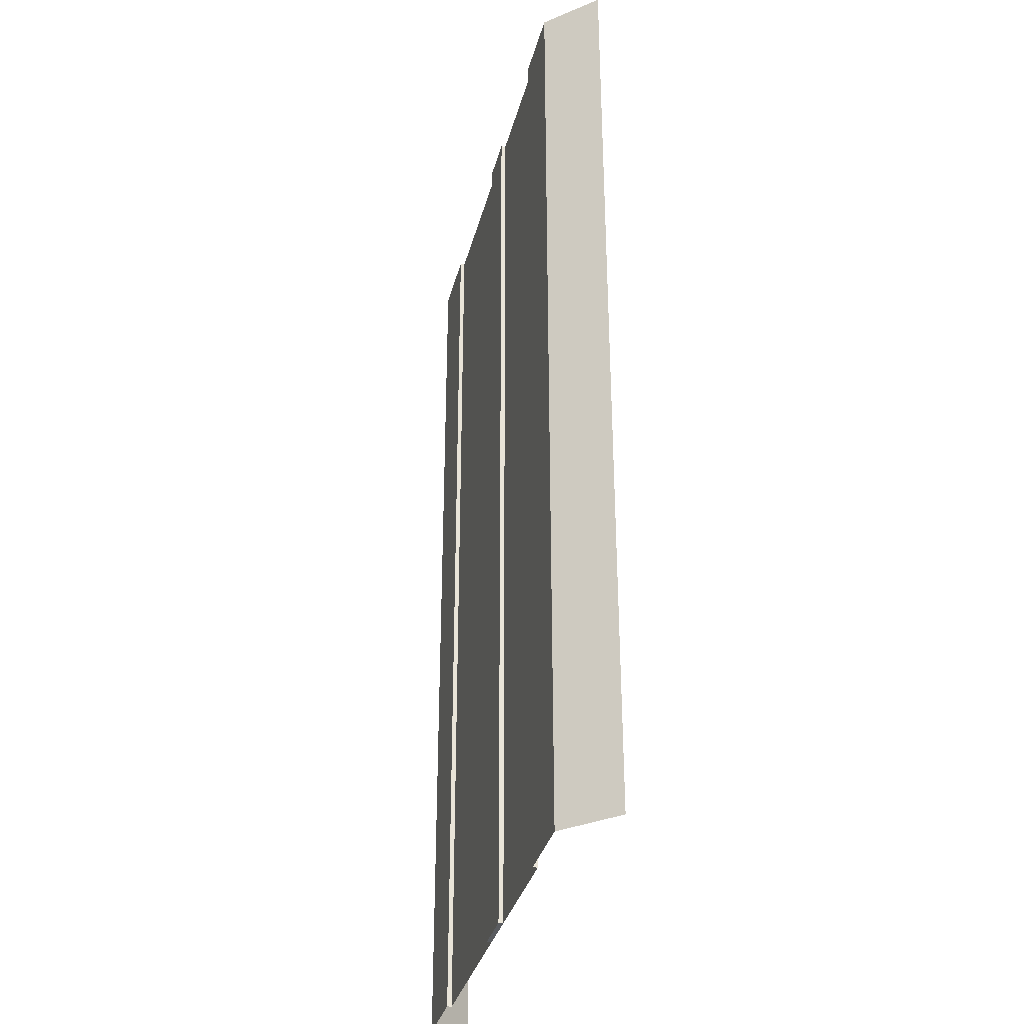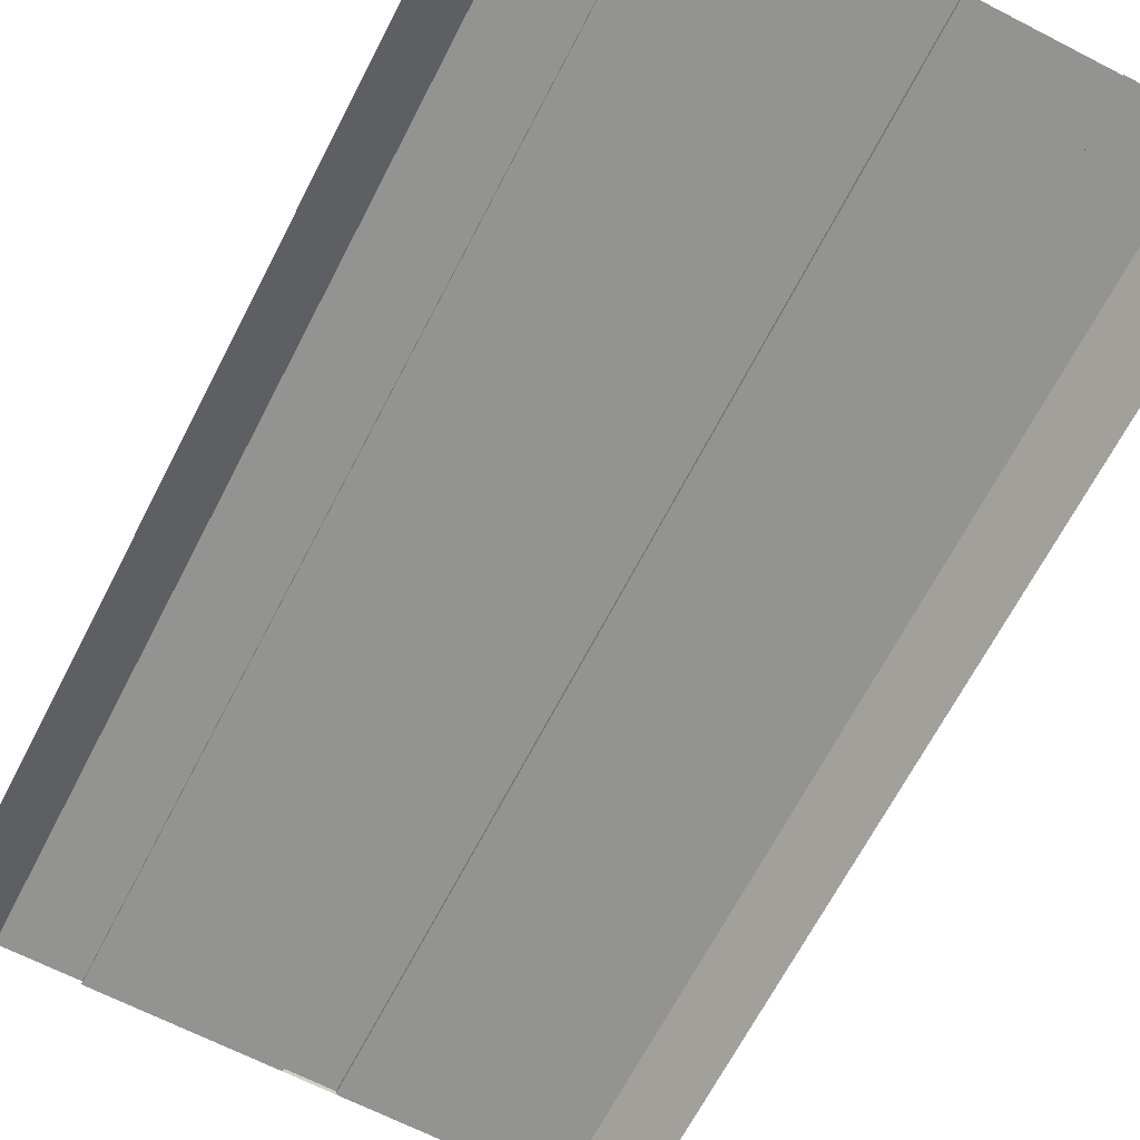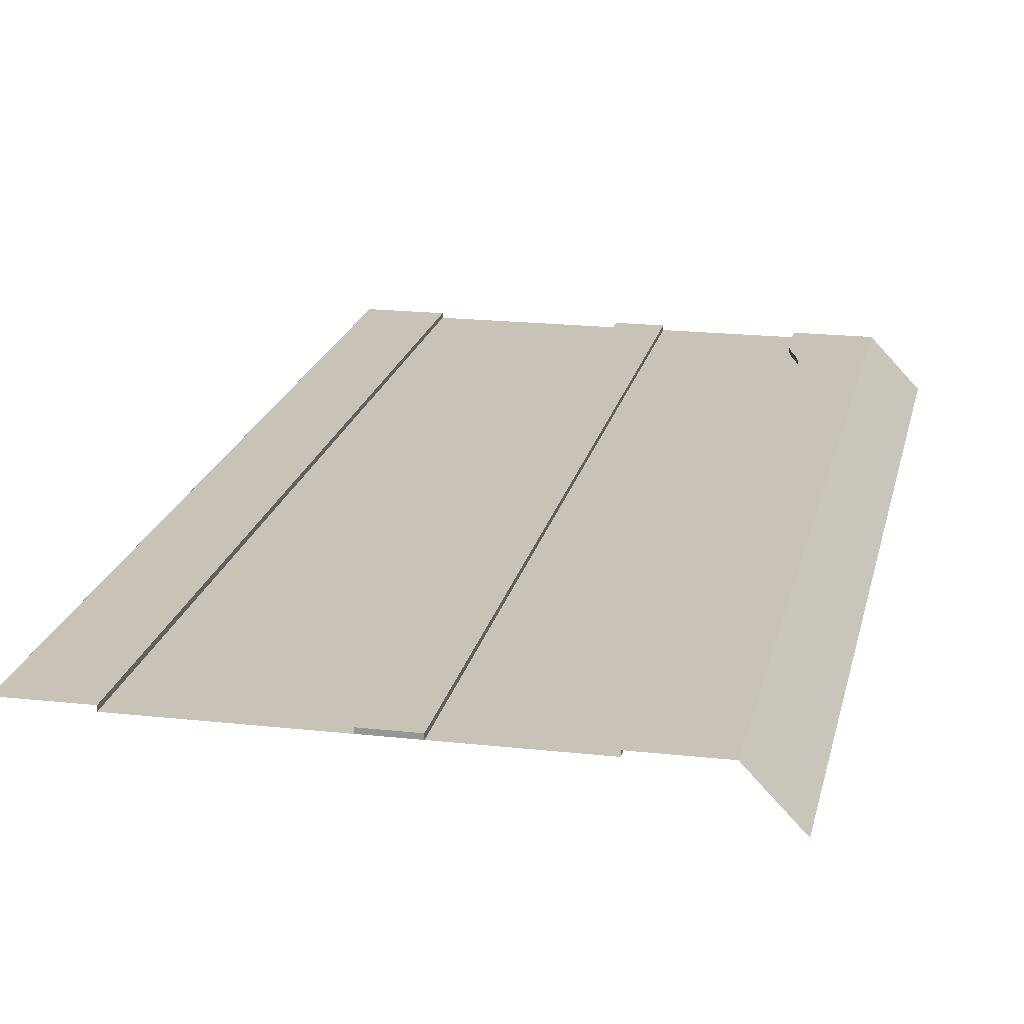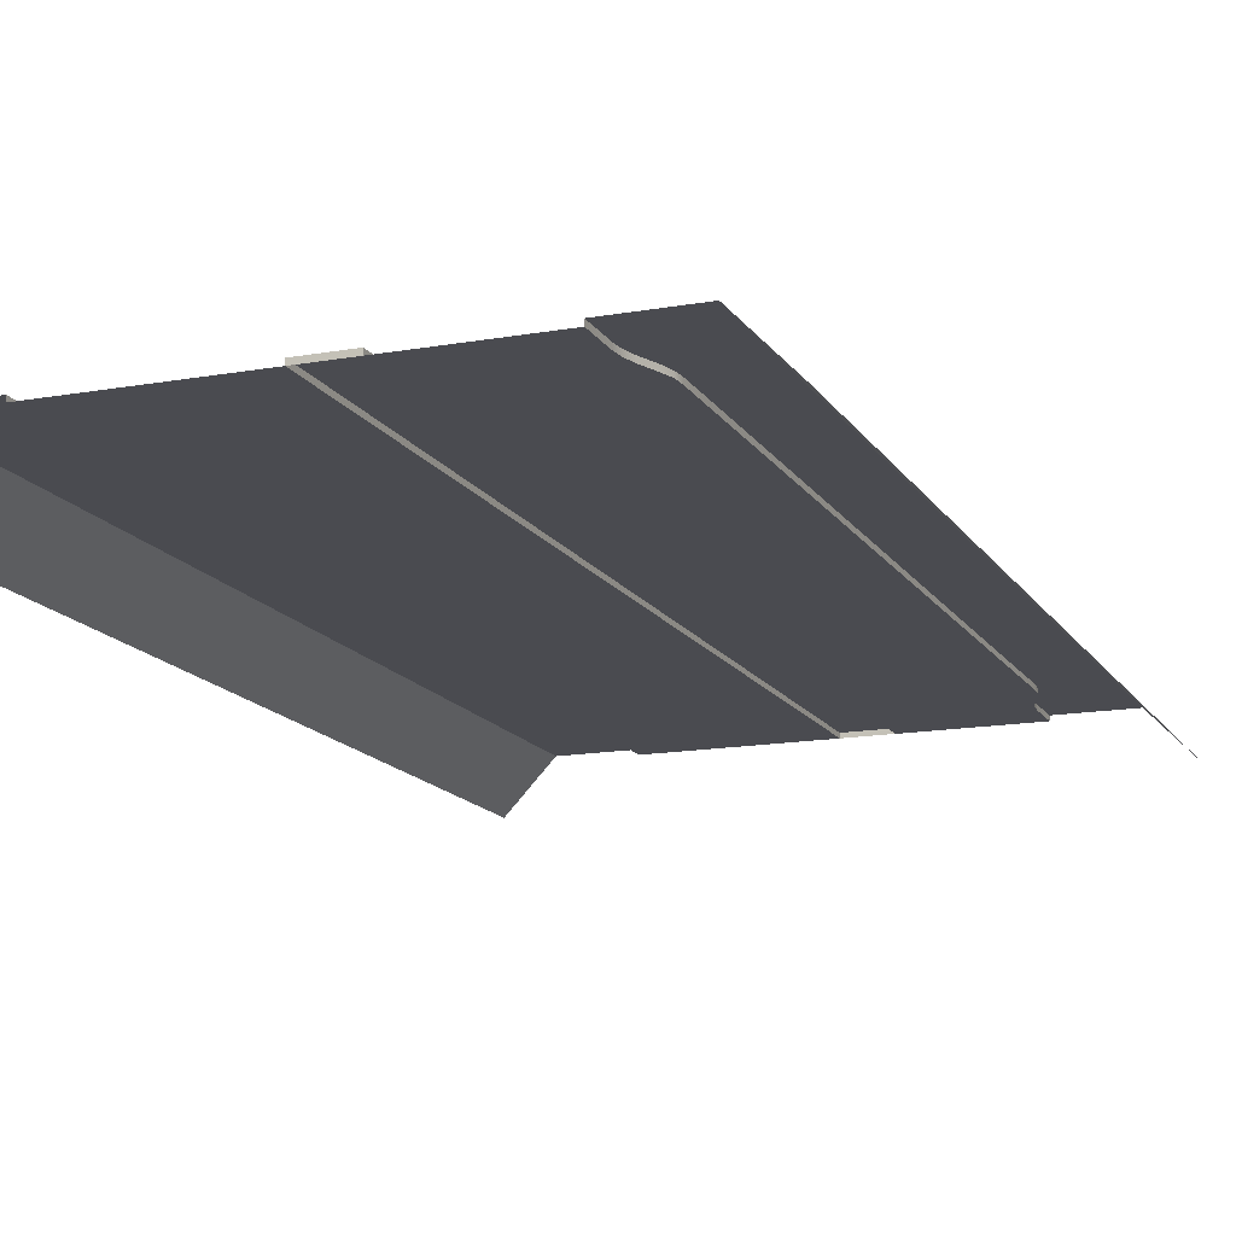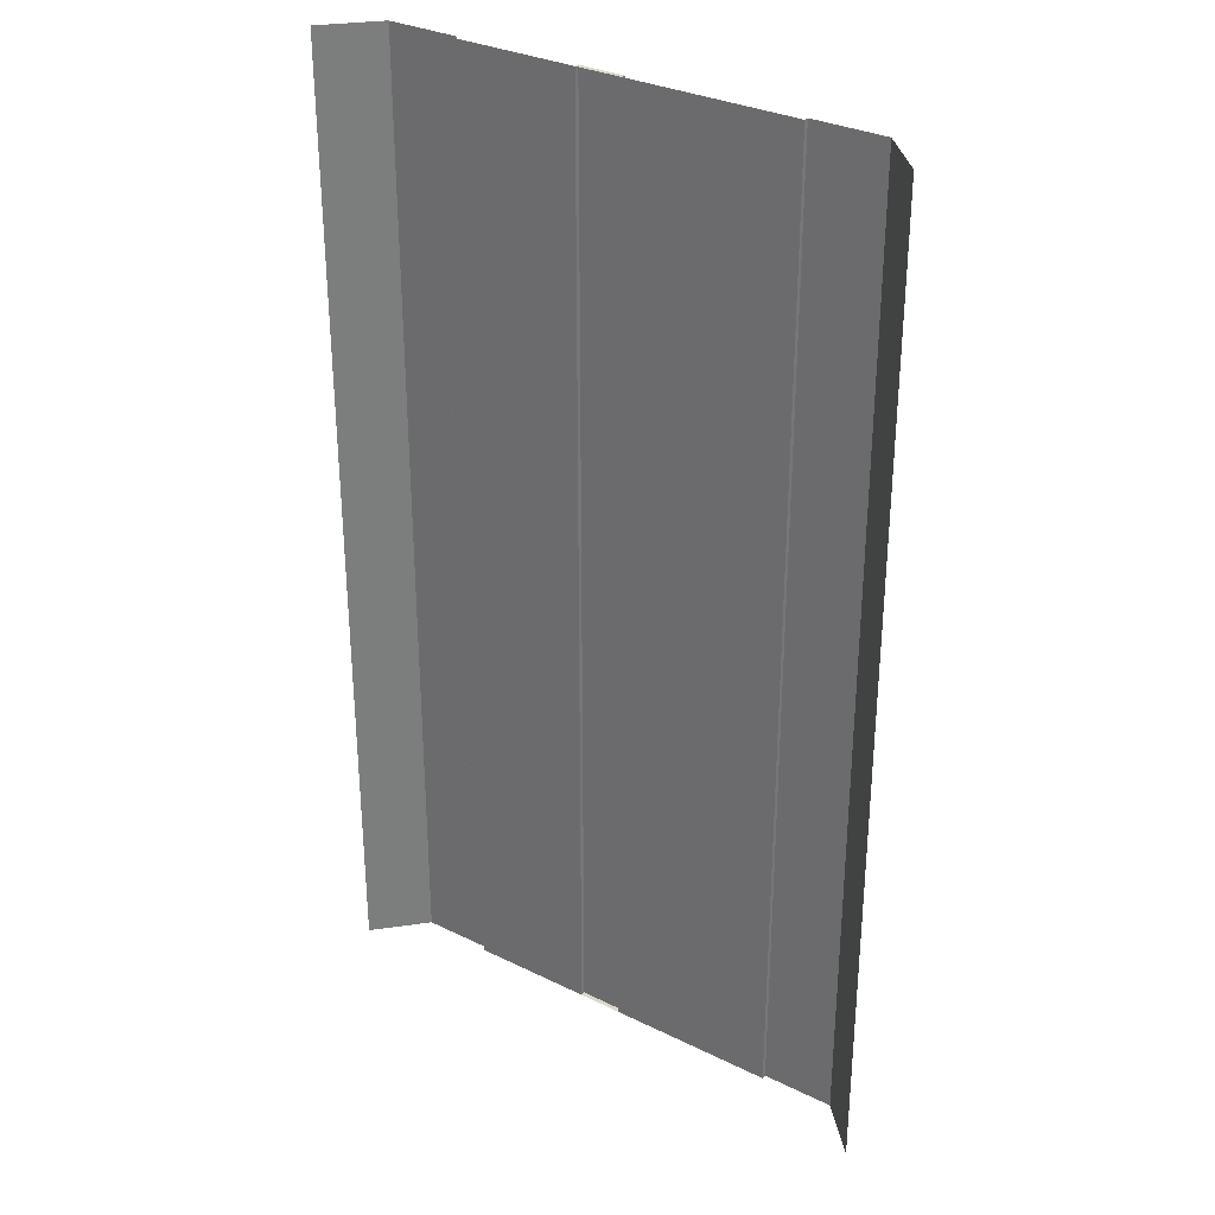
<metadata>
{"format":"obj","ext":"obj","renderer":"f3d","projection":"perspective","resolution":1024,"background":"white","views":[{"elev":-34.2,"azim":-104.0,"up":"+Z"},{"elev":-66.7,"azim":152.7,"up":"+Y"},{"elev":19.4,"azim":-168.2,"up":"+Y"},{"elev":-14.6,"azim":-158.8,"up":"+Y"},{"elev":31.4,"azim":34.9,"up":"+Z"}]}
</metadata>
<code>
v  -11.2 -0.3 -28.64
v  -3 -0.3 -28.64
v  -3 -0.3 -32
v  -11.2 -0.3 -32
v  -3 0 -28.52
v  0 0 -28.52
v  0 0 -32
v  -3 0 -32
v  0 -0.3 -28.64
v  11.2 -0.3 -28.63
v  11.2 -0.3 -32
v  0 -0.3 -32
v  -3 0 28.76
v  -3 -0.3 28.64
v  -3 -0.3 32
v  -3 0 32
v  0 0 32
v  0 -0.3 32
v  19 -3.165 28.63
v  16 0 28.63
v  16 0 32
v  19 -3.165 32
v  -16 0 28.63
v  -19 -3.165 28.63
v  -19 -3.165 32
v  -16 0 32
v  11.2 0 28.63
v  11.2 0 32
v  11.2 -0.3 28.63
v  11.2 -0.3 32
v  -11.2 0 32
v  -11.2 0 29.43
v  -12 0 28.63
v  19 -3.165 25.82
v  16 0 25.82
v  -16 0 25.82
v  -19 -3.165 25.82
v  11.2 0 25.82
v  -11.2 -0.3 32
v  -11.2 -0.3 29.43
v  11.2 -0.3 25.82
v  19 -3.165 22.46
v  16 0 22.46
v  -16 0 22.46
v  -19 -3.165 22.46
v  11.2 0 22.46
v  -11.47 0 27.88
v  -11.93 0 26.58
v  -14.8 0 25.82
v  -11.47 -0.3 27.88
v  -11.93 -0.3 26.58
v  -11.27 0 28.64
v  -12.13 0 25.82
v  -12.2 0 25.02
v  -11.27 -0.3 28.64
v  -12.16 -0.3 25.82
v  -12.17 -0.3 25.82
v  -12.2 -0.3 25.02
v  16 0 -32
v  16 0 -28.63
v  19 -3.165 -28.63
v  19 -3.165 -32
v  -19 -3.165 -32
v  -19 -3.165 -28.63
v  -16 0 -28.63
v  -16 0 -32
v  11.2 0 -28.63
v  11.2 0 -32
v  -12 0 -28.63
v  -11.2 0 -29.43
v  -11.2 0 -32
v  16 0 -25.82
v  19 -3.165 -25.82
v  -19 -3.165 -25.82
v  -16 0 -25.82
v  11.2 0 -25.82
v  -11.2 -0.3 -29.43
v  11.2 -0.3 -25.82
v  11.2 -0.3 -22.46
v  11.2 0 -22.46
v  -14.8 0 -25.82
v  -11.93 0 -26.58
v  -11.47 0 -27.88
v  -11.93 -0.3 -26.58
v  -11.47 -0.3 -27.88
v  -11.27 0 -28.64
v  -12.2 0 -25.02
v  -12.13 0 -25.82
v  -11.27 -0.3 -28.64
v  -12.17 -0.3 -25.82
v  -12.2 -0.3 -25.02
v  -12.2 0 22.46
v  -12.2 -0.3 22.46
v  -11.2 -0.3 -25.82
v  19 -3.165 19.09
v  16 0 19.09
v  -16 0 19.09
v  -19 -3.165 19.09
v  11.2 0 19.09
v  11.2 -0.3 22.46
v  -12.2 0 19.09
v  -12.2 -0.3 19.09
v  -11.2 -0.3 25.82
v  -11.2 -0.3 22.46
v  11.2 -0.3 19.09
v  -11.2 -0.3 19.09
v  19 -3.165 -1.684
v  16 0 -1.684
v  16 0 1.778
v  19 -3.165 1.778
v  -16 0 -1.684
v  -19 -3.165 -1.684
v  -19 -3.165 1.778
v  -16 0 1.778
v  11.2 0 -1.684
v  11.2 0 1.778
v  -12.2 0 -1.684
v  -12.2 0 1.778
v  -12.2 -0.3 -1.684
v  -12.2 -0.3 1.778
v  -12.2 -0.3 -22.46
v  -11.2 -0.3 -22.46
v  11.2 -0.3 -1.684
v  11.2 0 -5.146
v  11.2 -0.3 -5.146
v  16 0 -22.46
v  19 -3.165 -22.46
v  -19 -3.165 -22.46
v  -16 0 -22.46
v  -12.2 0 -22.46
v  -11.2 -0.3 -1.684
v  -11.2 -0.3 -5.146
v  -12.2 -0.3 -5.146
v  16 0 -18.99
v  19 -3.165 -18.99
v  16 0 -15.53
v  19 -3.165 -15.53
v  16 0 -12.07
v  19 -3.165 -12.07
v  16 0 -8.608
v  19 -3.165 -8.608
v  16 0 -5.146
v  19 -3.165 -5.146
v  19 -3.165 15.63
v  16 0 15.63
v  19 -3.165 12.16
v  16 0 12.16
v  19 -3.165 8.702
v  16 0 8.702
v  19 -3.165 5.24
v  16 0 5.24
v  -19 -3.165 -18.99
v  -16 0 -18.99
v  -19 -3.165 -15.53
v  -16 0 -15.53
v  -19 -3.165 -12.07
v  -16 0 -12.07
v  -19 -3.165 -8.608
v  -16 0 -8.608
v  -19 -3.165 -5.146
v  -16 0 -5.146
v  -16 0 15.63
v  -19 -3.165 15.63
v  -16 0 12.16
v  -19 -3.165 12.16
v  -16 0 8.702
v  -19 -3.165 8.702
v  -16 0 5.24
v  -19 -3.165 5.24
v  11.2 0 -18.99
v  11.2 0 -15.53
v  11.2 0 -12.07
v  11.2 0 -8.608
v  11.2 0 15.63
v  11.2 0 12.16
v  11.2 0 8.702
v  11.2 0 5.24
v  -12.2 0 -18.99
v  -12.2 0 -15.53
v  -12.2 0 -12.07
v  -12.2 0 -8.608
v  -12.2 0 -5.146
v  -12.2 0 15.63
v  -12.2 0 12.16
v  -12.2 0 8.702
v  -12.2 0 5.24
v  -12.2 -0.3 -18.99
v  -12.2 -0.3 -15.53
v  -12.2 -0.3 -12.07
v  -12.2 -0.3 -8.608
v  -12.2 -0.3 15.63
v  -12.2 -0.3 12.16
v  -12.2 -0.3 8.702
v  -12.2 -0.3 5.24
v  11.2 -0.3 15.63
v  11.2 -0.3 12.16
v  11.2 -0.3 8.702
v  11.2 -0.3 5.24
v  11.2 -0.3 1.778
v  11.2 -0.3 -18.99
v  11.2 -0.3 -15.53
v  11.2 -0.3 -12.07
v  11.2 -0.3 -8.608
v  -11.2 -0.3 15.63
v  -11.2 -0.3 12.16
v  -11.2 -0.3 8.702
v  -11.2 -0.3 5.24
v  -11.2 -0.3 1.778
v  -11.2 -0.3 -18.99
v  -11.2 -0.3 -15.53
v  -11.2 -0.3 -12.07
v  -11.2 -0.3 -8.608
v  -11.2 -0.3 28.64
v  0 0 28.76
v  0 -0.3 28.64
v  -3 0 25.78
v  -3 -0.3 25.82
v  -3 -0.3 -25.82
v  -3 0 -25.8
v  0 0 -25.8
v  0 -0.3 -25.82
v  -3 0 22.42
v  -3 -0.3 22.46
v  0 0 25.78
v  0 -0.3 25.82
v  0 0 22.42
v  0 -0.3 22.46
v  -3 0 19.05
v  -3 -0.3 19.09
v  0 0 19.05
v  11.2 -0.3 19.09
v  0 -0.3 19.09
v  -3 0 15.59
v  -3 -0.3 15.63
v  0 0 15.59
v  0 -0.3 15.63
v  -3 0 12.12
v  -3 -0.3 12.16
v  0 0 12.12
v  0 -0.3 12.16
v  -3 0 8.662
v  -3 -0.3 8.702
v  0 0 8.662
v  0 -0.3 8.702
v  -3 0 5.2
v  -3 -0.3 5.24
v  0 0 5.2
v  0 -0.3 5.24
v  -3 0 1.738
v  -3 -0.3 1.778
v  -11.2 -0.3 1.778
v  0 0 1.738
v  11.2 -0.3 1.778
v  0 -0.3 1.778
v  -3 0 -1.724
v  -3 -0.3 -1.684
v  0 0 -1.724
v  0 -0.3 -1.684
v  -3 0 -5.119
v  -3 -0.3 -5.146
v  0 0 -5.119
v  0 -0.3 -5.146
v  -3 0 -8.581
v  -3 -0.3 -8.608
v  0 0 -8.581
v  0 -0.3 -8.608
v  -3 0 -12.04
v  -3 -0.3 -12.07
v  0 0 -12.04
v  0 -0.3 -12.07
v  -3 0 -15.51
v  -3 -0.3 -15.53
v  0 0 -15.51
v  0 -0.3 -15.53
v  -3 0 -18.97
v  -3 -0.3 -18.99
v  0 0 -18.97
v  0 -0.3 -18.99
v  -3 0 -22.44
v  -3 -0.3 -22.47
v  0 0 -22.44
v  11.2 -0.3 -22.48
v  0 -0.3 -22.47
g BusInv
f 1 2 3
f 3 4 1
f 5 6 7
f 7 8 5
f 9 10 11
f 11 12 9
f 13 14 15
f 15 16 13
f 7 6 9
f 9 12 7
f 17 16 15
f 15 18 17
f 8 7 12
f 12 3 8
f 19 20 21
f 21 22 19
f 23 24 25
f 25 26 23
f 21 20 27
f 27 28 21
f 27 29 30
f 30 28 27
f 31 32 33
f 26 31 33
f 23 26 33
f 34 35 20
f 20 19 34
f 36 37 24
f 24 23 36
f 35 38 27
f 27 20 35
f 31 39 40
f 40 32 31
f 38 41 29
f 29 27 38
f 42 43 35
f 35 34 42
f 44 45 37
f 37 36 44
f 43 46 38
f 38 35 43
f 23 33 47
f 47 48 49
f 23 47 49
f 36 23 49
f 47 50 51
f 51 48 47
f 33 52 47
f 49 53 54
f 55 52 32
f 32 40 55
f 56 57 53
f 51 56 53
f 51 53 48
f 33 32 52
f 50 47 52
f 52 55 50
f 58 54 53
f 53 57 58
f 59 60 61
f 61 62 59
f 63 64 65
f 65 66 63
f 67 60 59
f 59 68 67
f 11 10 67
f 67 68 11
f 69 70 71
f 69 71 66
f 65 69 66
f 60 72 73
f 73 61 60
f 64 74 75
f 75 65 64
f 67 76 72
f 72 60 67
f 77 4 71
f 71 70 77
f 10 78 76
f 76 67 10
f 78 79 80
f 80 76 78
f 81 82 83
f 83 69 65
f 81 83 65
f 75 81 65
f 84 85 83
f 83 82 84
f 83 86 69
f 81 87 88
f 70 86 89
f 89 77 70
f 84 82 88
f 88 90 84
f 69 86 70
f 81 88 82
f 86 83 85
f 85 89 86
f 88 87 91
f 91 90 88
f 54 92 44
f 49 54 44
f 36 49 44
f 58 93 92
f 92 54 58
f 85 84 90
f 85 90 94
f 89 85 94
f 77 89 94
f 95 96 43
f 43 42 95
f 97 98 45
f 45 44 97
f 96 99 46
f 46 43 96
f 41 38 46
f 46 100 41
f 101 97 44
f 44 92 101
f 102 101 92
f 92 93 102
f 58 57 103
f 58 103 104
f 93 58 104
f 49 48 53
f 57 56 103
f 100 46 99
f 99 105 100
f 93 104 106
f 106 102 93
f 107 108 109
f 109 110 107
f 111 112 113
f 113 114 111
f 108 115 116
f 116 109 108
f 117 111 114
f 114 118 117
f 119 117 118
f 118 120 119
f 90 91 121
f 121 122 94
f 90 121 94
f 123 115 124
f 124 125 123
f 73 72 126
f 126 127 73
f 75 74 128
f 128 129 75
f 72 76 80
f 80 126 72
f 87 81 75
f 87 75 129
f 130 87 129
f 91 87 130
f 130 121 91
f 119 131 132
f 132 133 119
f 127 126 134
f 134 135 127
f 135 134 136
f 136 137 135
f 137 136 138
f 138 139 137
f 139 138 140
f 140 141 139
f 141 140 142
f 142 143 141
f 143 142 108
f 108 107 143
f 96 95 144
f 144 145 96
f 145 144 146
f 146 147 145
f 147 146 148
f 148 149 147
f 149 148 150
f 150 151 149
f 151 150 110
f 110 109 151
f 129 128 152
f 152 153 129
f 153 152 154
f 154 155 153
f 155 154 156
f 156 157 155
f 157 156 158
f 158 159 157
f 159 158 160
f 160 161 159
f 161 160 112
f 112 111 161
f 98 97 162
f 162 163 98
f 163 162 164
f 164 165 163
f 165 164 166
f 166 167 165
f 167 166 168
f 168 169 167
f 169 168 114
f 114 113 169
f 126 80 170
f 170 134 126
f 134 170 171
f 171 136 134
f 136 171 172
f 172 138 136
f 138 172 173
f 173 140 138
f 140 173 124
f 124 142 140
f 142 124 115
f 115 108 142
f 99 96 145
f 145 174 99
f 174 145 147
f 147 175 174
f 175 147 149
f 149 176 175
f 176 149 151
f 151 177 176
f 177 151 109
f 109 116 177
f 130 129 153
f 153 178 130
f 178 153 155
f 155 179 178
f 179 155 157
f 157 180 179
f 180 157 159
f 159 181 180
f 181 159 161
f 161 182 181
f 182 161 111
f 111 117 182
f 97 101 183
f 183 162 97
f 162 183 184
f 184 164 162
f 164 184 185
f 185 166 164
f 166 185 186
f 186 168 166
f 168 186 118
f 118 114 168
f 121 130 178
f 178 187 121
f 187 178 179
f 179 188 187
f 188 179 180
f 180 189 188
f 189 180 181
f 181 190 189
f 190 181 182
f 182 133 190
f 133 182 117
f 117 119 133
f 101 102 191
f 191 183 101
f 183 191 192
f 192 184 183
f 184 192 193
f 193 185 184
f 185 193 194
f 194 186 185
f 186 194 120
f 120 118 186
f 105 99 174
f 174 195 105
f 195 174 175
f 175 196 195
f 196 175 176
f 176 197 196
f 197 176 177
f 177 198 197
f 198 177 116
f 116 199 198
f 199 116 115
f 115 123 199
f 80 79 200
f 200 170 80
f 170 200 201
f 201 171 170
f 171 201 202
f 202 172 171
f 172 202 203
f 203 173 172
f 173 203 125
f 125 124 173
f 102 106 204
f 204 191 102
f 191 204 205
f 205 192 191
f 192 205 206
f 206 193 192
f 193 206 207
f 207 194 193
f 194 207 208
f 208 120 194
f 120 208 131
f 131 119 120
f 122 121 187
f 187 209 122
f 209 187 188
f 188 210 209
f 210 188 189
f 189 211 210
f 211 189 190
f 190 212 211
f 212 190 133
f 133 132 212
f 39 15 14
f 14 213 39
f 16 17 214
f 214 13 16
f 18 30 29
f 29 215 18
f 216 217 14
f 14 13 216
f 214 17 18
f 18 215 214
f 55 40 213
f 94 218 2
f 2 1 94
f 219 220 6
f 6 5 219
f 221 78 10
f 10 9 221
f 6 220 221
f 221 9 6
f 8 3 2
f 2 5 8
f 55 213 103
f 50 55 103
f 51 50 103
f 56 51 103
f 216 222 223
f 223 217 216
f 213 14 217
f 217 103 213
f 13 214 224
f 224 216 13
f 215 29 41
f 41 225 215
f 224 214 215
f 215 225 224
f 103 217 223
f 223 104 103
f 216 224 226
f 226 222 216
f 225 41 100
f 100 227 225
f 224 225 227
f 227 226 224
f 222 228 229
f 229 223 222
f 104 223 229
f 229 106 104
f 222 226 230
f 230 228 222
f 227 100 231
f 231 232 227
f 226 227 232
f 232 230 226
f 228 233 234
f 234 229 228
f 106 229 234
f 234 204 106
f 228 230 235
f 235 233 228
f 232 231 195
f 195 236 232
f 230 232 236
f 236 235 230
f 233 237 238
f 238 234 233
f 204 234 238
f 238 205 204
f 233 235 239
f 239 237 233
f 236 195 196
f 196 240 236
f 235 236 240
f 240 239 235
f 237 241 242
f 242 238 237
f 205 238 242
f 242 206 205
f 237 239 243
f 243 241 237
f 240 196 197
f 197 244 240
f 239 240 244
f 244 243 239
f 241 245 246
f 246 242 241
f 206 242 246
f 246 207 206
f 241 243 247
f 247 245 241
f 244 197 198
f 198 248 244
f 243 244 248
f 248 247 243
f 245 249 250
f 250 246 245
f 207 246 250
f 250 251 207
f 245 247 252
f 252 249 245
f 248 198 253
f 253 254 248
f 247 248 254
f 254 252 247
f 249 255 256
f 256 250 249
f 251 250 256
f 256 131 251
f 249 252 257
f 257 255 249
f 254 253 123
f 123 258 254
f 252 254 258
f 258 257 252
f 259 260 256
f 256 255 259
f 131 256 260
f 260 132 131
f 255 257 261
f 261 259 255
f 258 123 125
f 125 262 258
f 257 258 262
f 262 261 257
f 263 264 260
f 260 259 263
f 132 260 264
f 264 212 132
f 259 261 265
f 265 263 259
f 262 125 203
f 203 266 262
f 265 261 262
f 262 266 265
f 267 268 264
f 264 263 267
f 212 264 268
f 268 211 212
f 263 265 269
f 269 267 263
f 266 203 202
f 202 270 266
f 269 265 266
f 266 270 269
f 271 272 268
f 268 267 271
f 211 268 272
f 272 210 211
f 267 269 273
f 273 271 267
f 270 202 201
f 201 274 270
f 273 269 270
f 270 274 273
f 275 276 272
f 272 271 275
f 210 272 276
f 276 209 210
f 271 273 277
f 277 275 271
f 274 201 200
f 200 278 274
f 277 273 274
f 274 278 277
f 279 280 276
f 276 275 279
f 209 276 280
f 280 122 209
f 275 277 281
f 281 279 275
f 278 200 282
f 282 283 278
f 281 277 278
f 278 283 281
f 219 218 280
f 280 279 219
f 122 280 218
f 218 94 122
f 279 281 220
f 220 219 279
f 283 282 78
f 78 221 283
f 220 281 283
f 283 221 220
f 5 2 218
f 218 219 5

</code>
